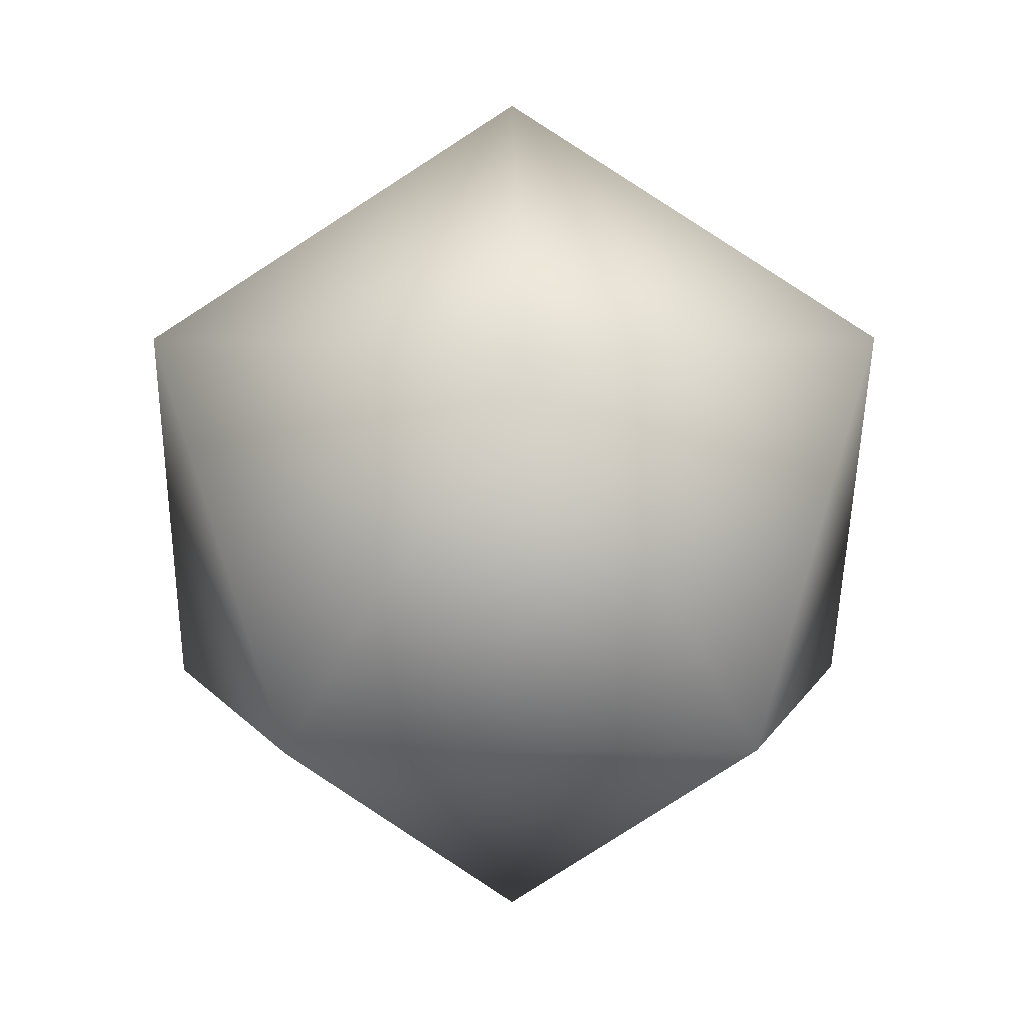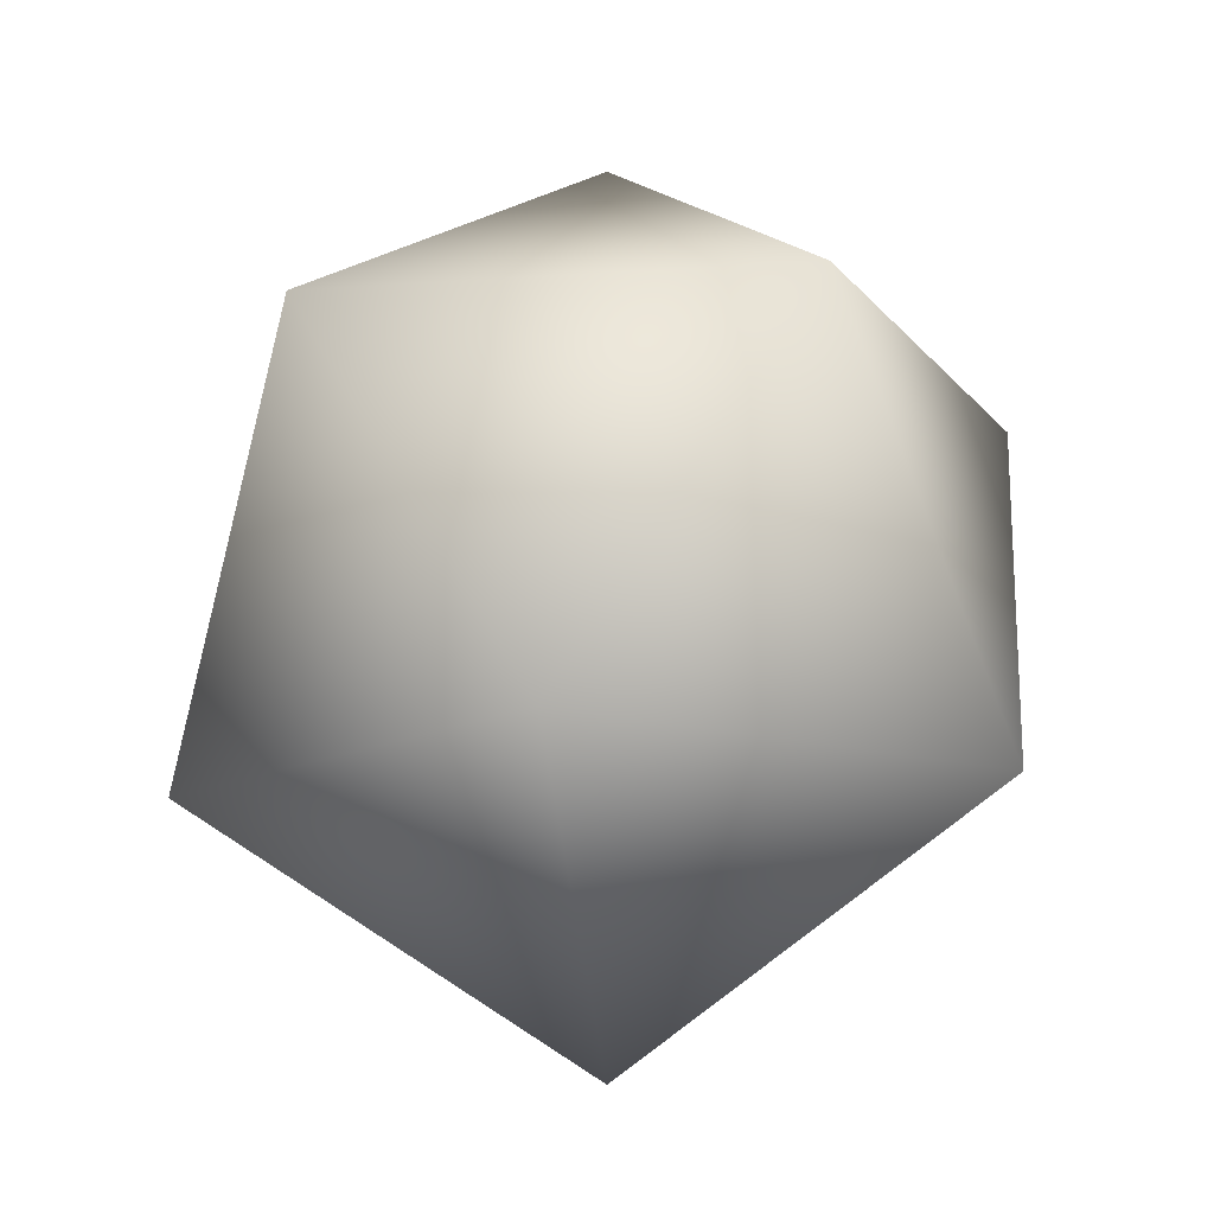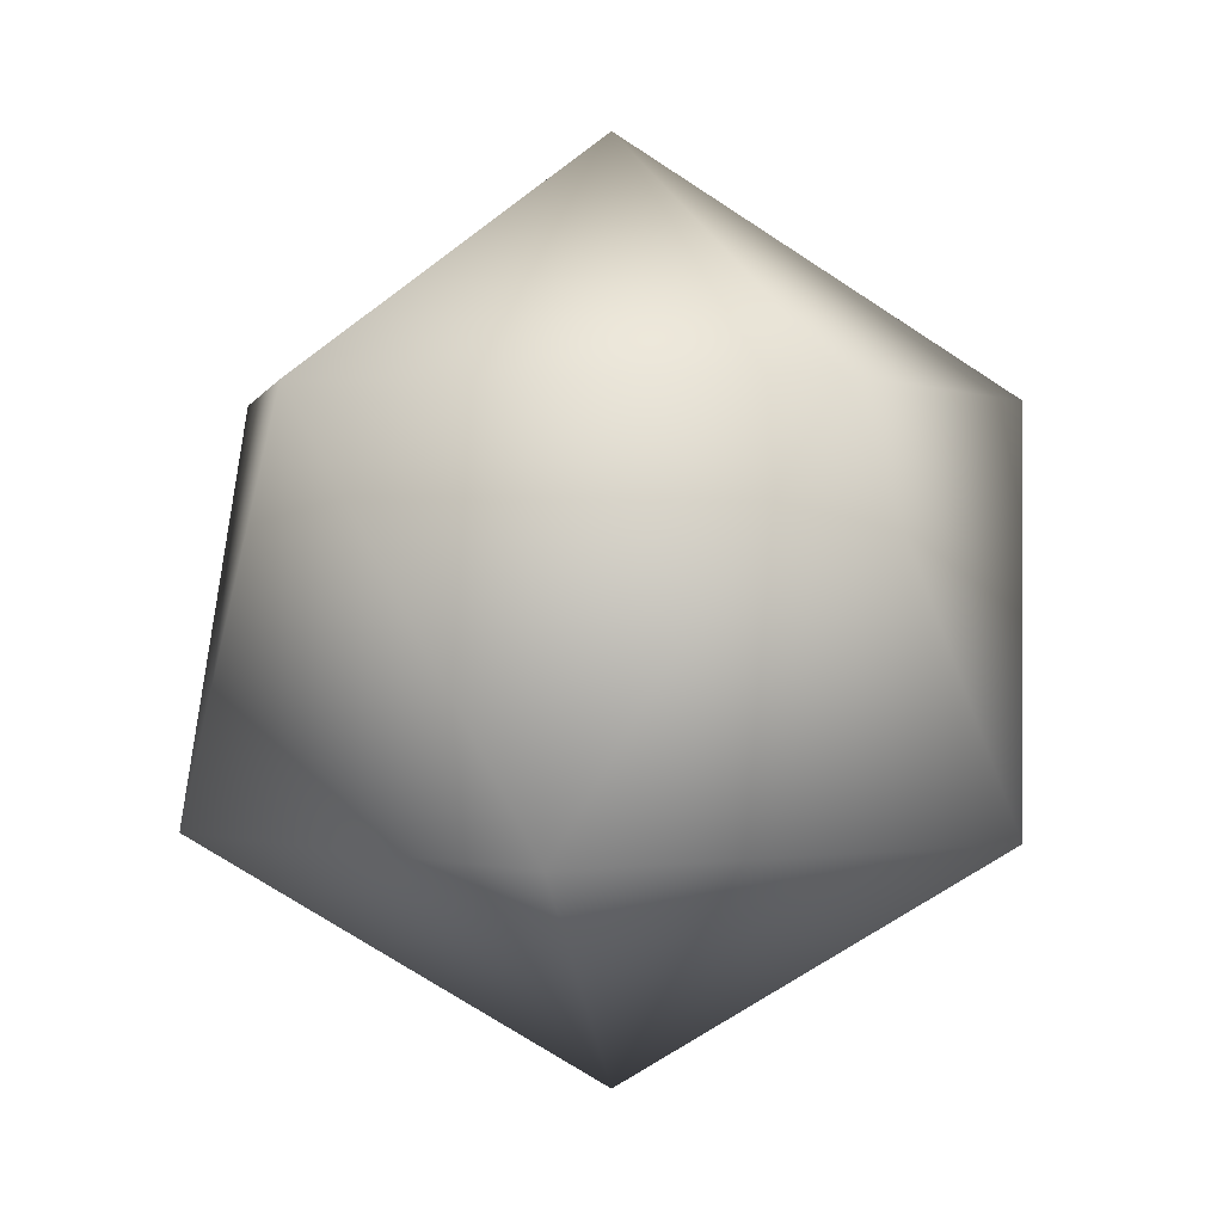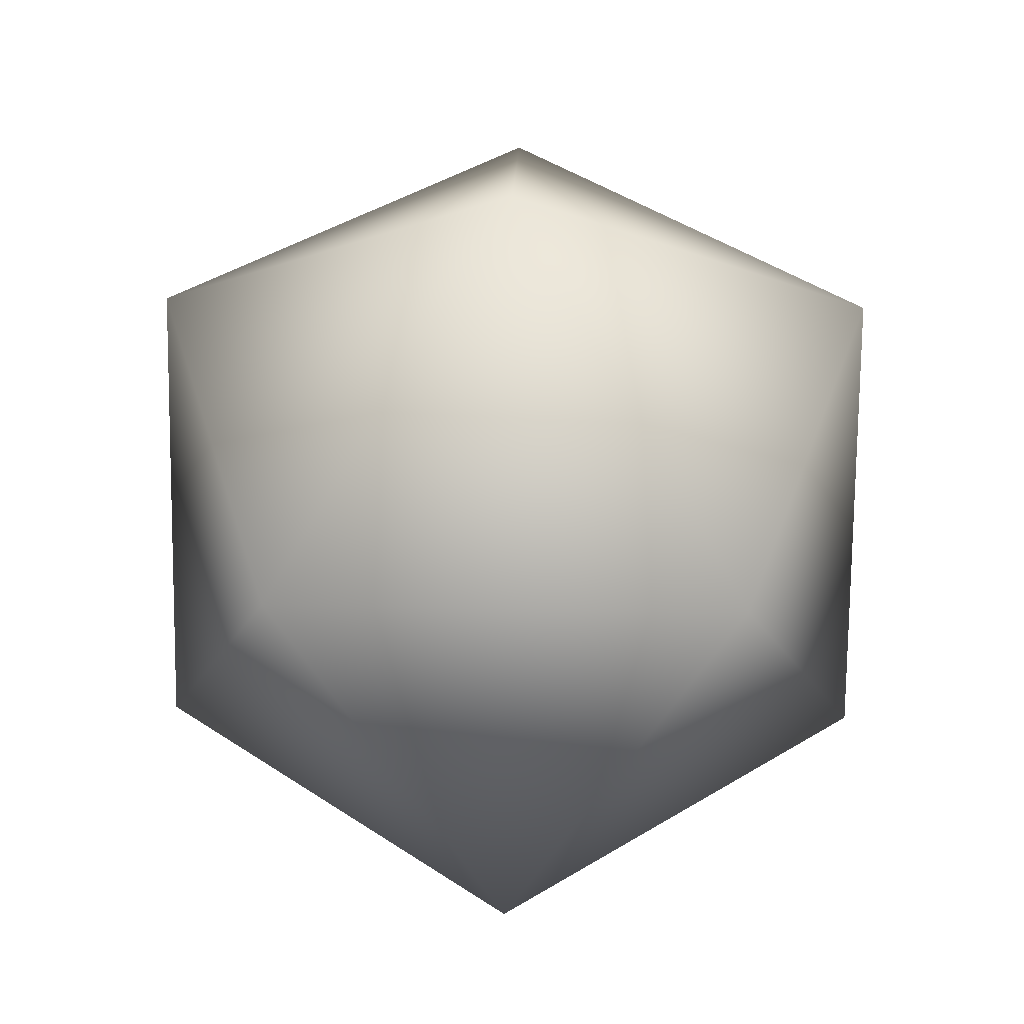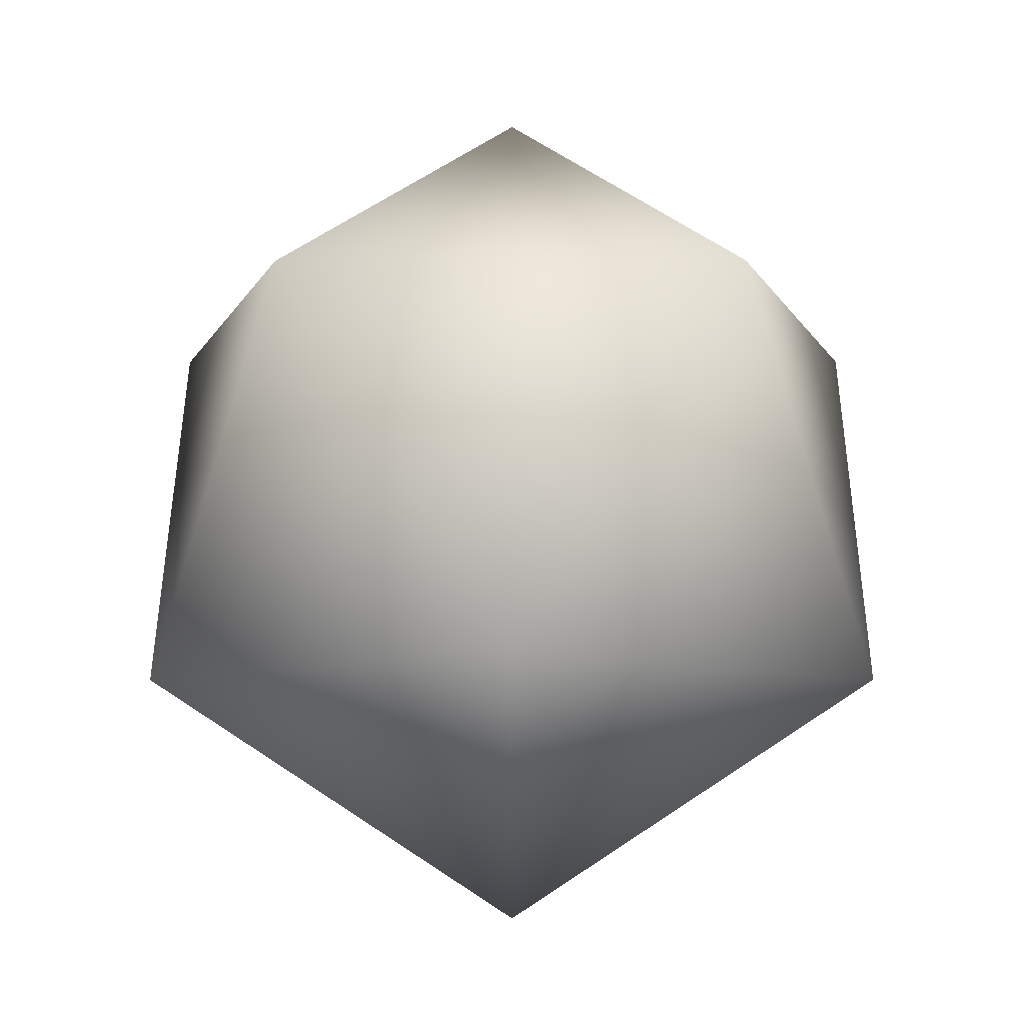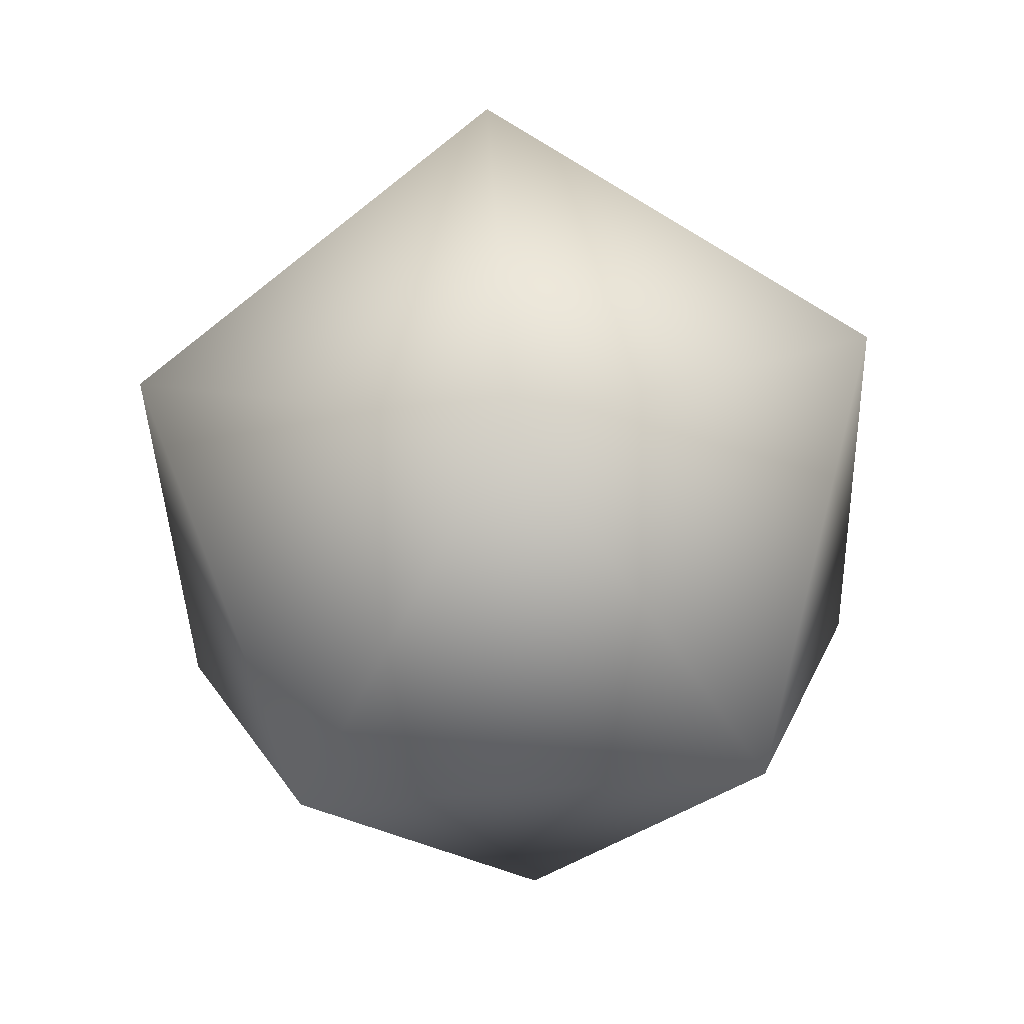
<metadata>
{"format":"obj","ext":"obj","renderer":"f3d","projection":"perspective","resolution":1024,"background":"white","views":[{"elev":7.1,"azim":160.3,"up":"+Y"},{"elev":-16.6,"azim":-10.1,"up":"+Y"},{"elev":1.2,"azim":133.7,"up":"+Y"},{"elev":45.9,"azim":-160.8,"up":"+Y"},{"elev":-9.6,"azim":-17.7,"up":"+Y"},{"elev":79.3,"azim":-93.8,"up":"+Y"}]}
</metadata>
<code>
v 0 -1 0
v 0.7236 -0.4472 0.5257
v -0.2764 -0.4472 0.8506
v -0.8944 -0.4472 0
v -0.2764 -0.4472 -0.8506
v 0.7236 -0.4472 -0.5257
v 0.2764 0.4472 0.8506
v -0.7236 0.4472 0.5257
v -0.7236 0.4472 -0.5257
v 0.2764 0.4472 -0.8506
v 0.8944 0.4472 0
v 0 1 0
f 1 2 3
f 2 1 6
f 1 3 4
f 1 4 5
f 1 5 6
f 2 6 11
f 3 2 7
f 4 3 8
f 5 4 9
f 6 5 10
f 2 11 7
f 3 7 8
f 4 8 9
f 5 9 10
f 6 10 11
f 7 11 12
f 8 7 12
f 9 8 12
f 10 9 12
f 11 10 12

</code>
